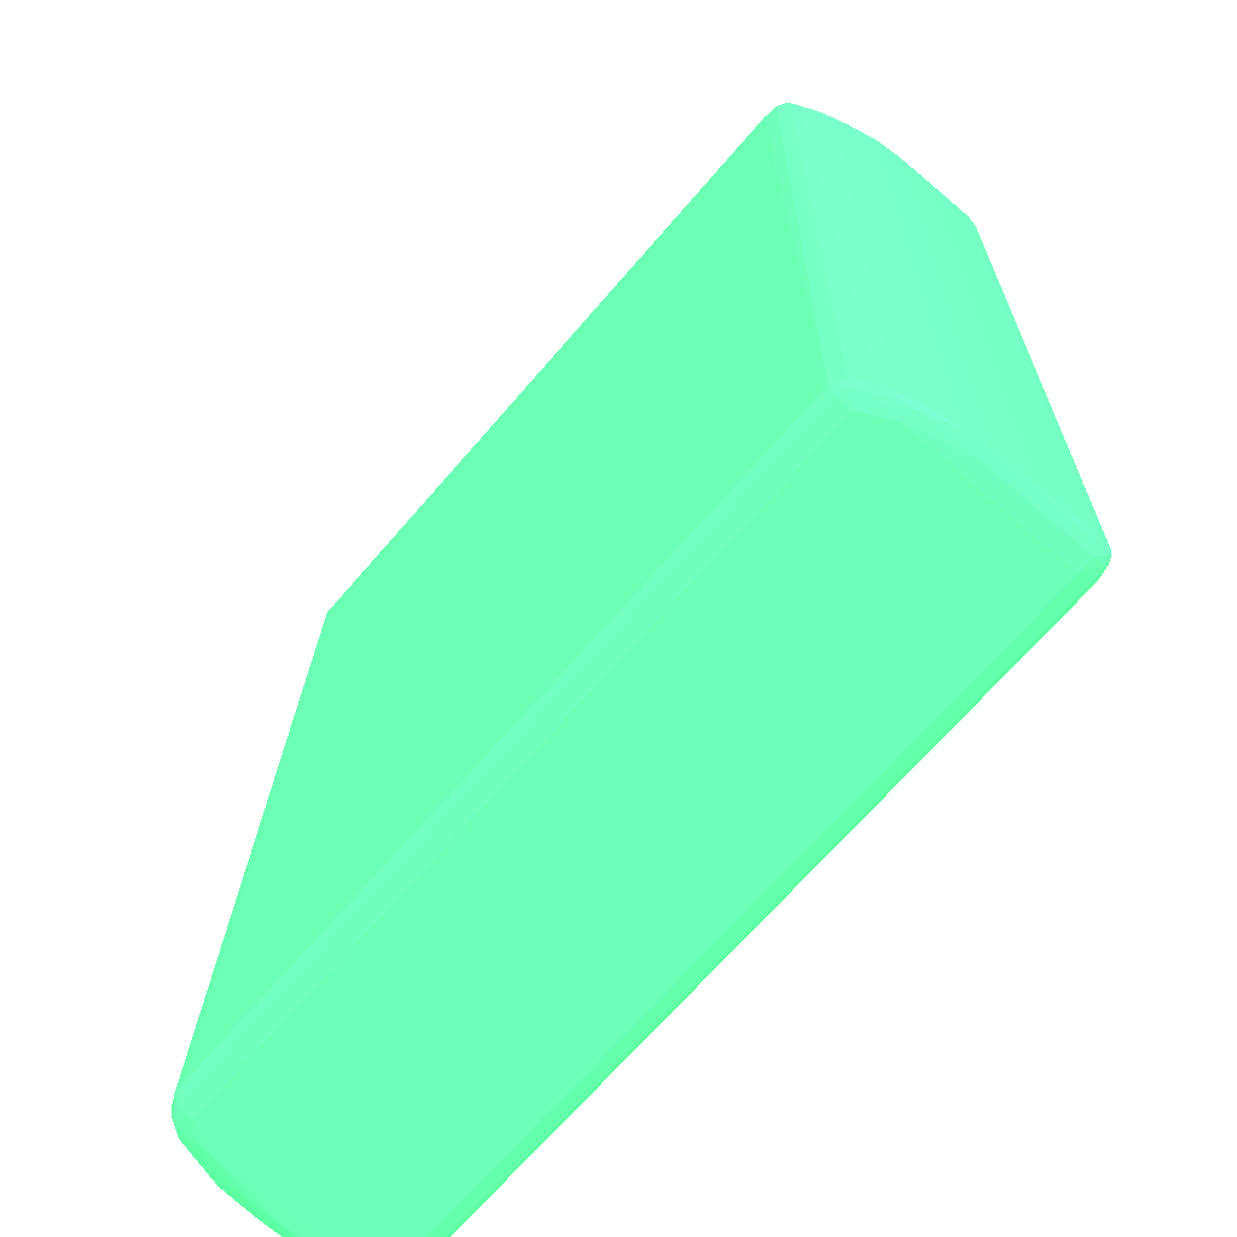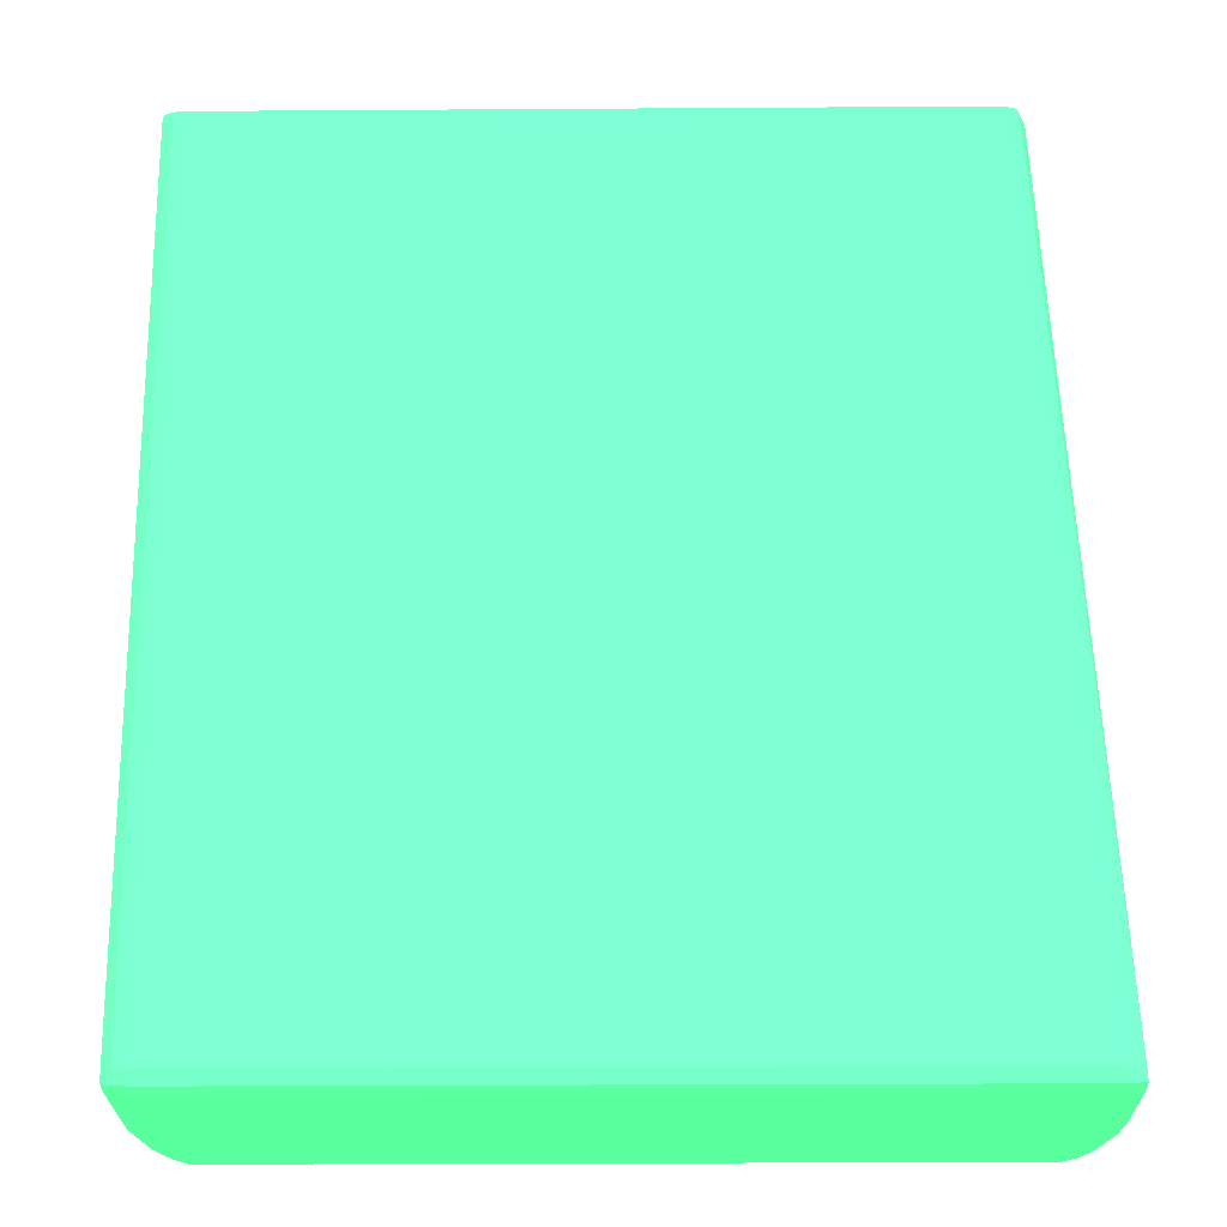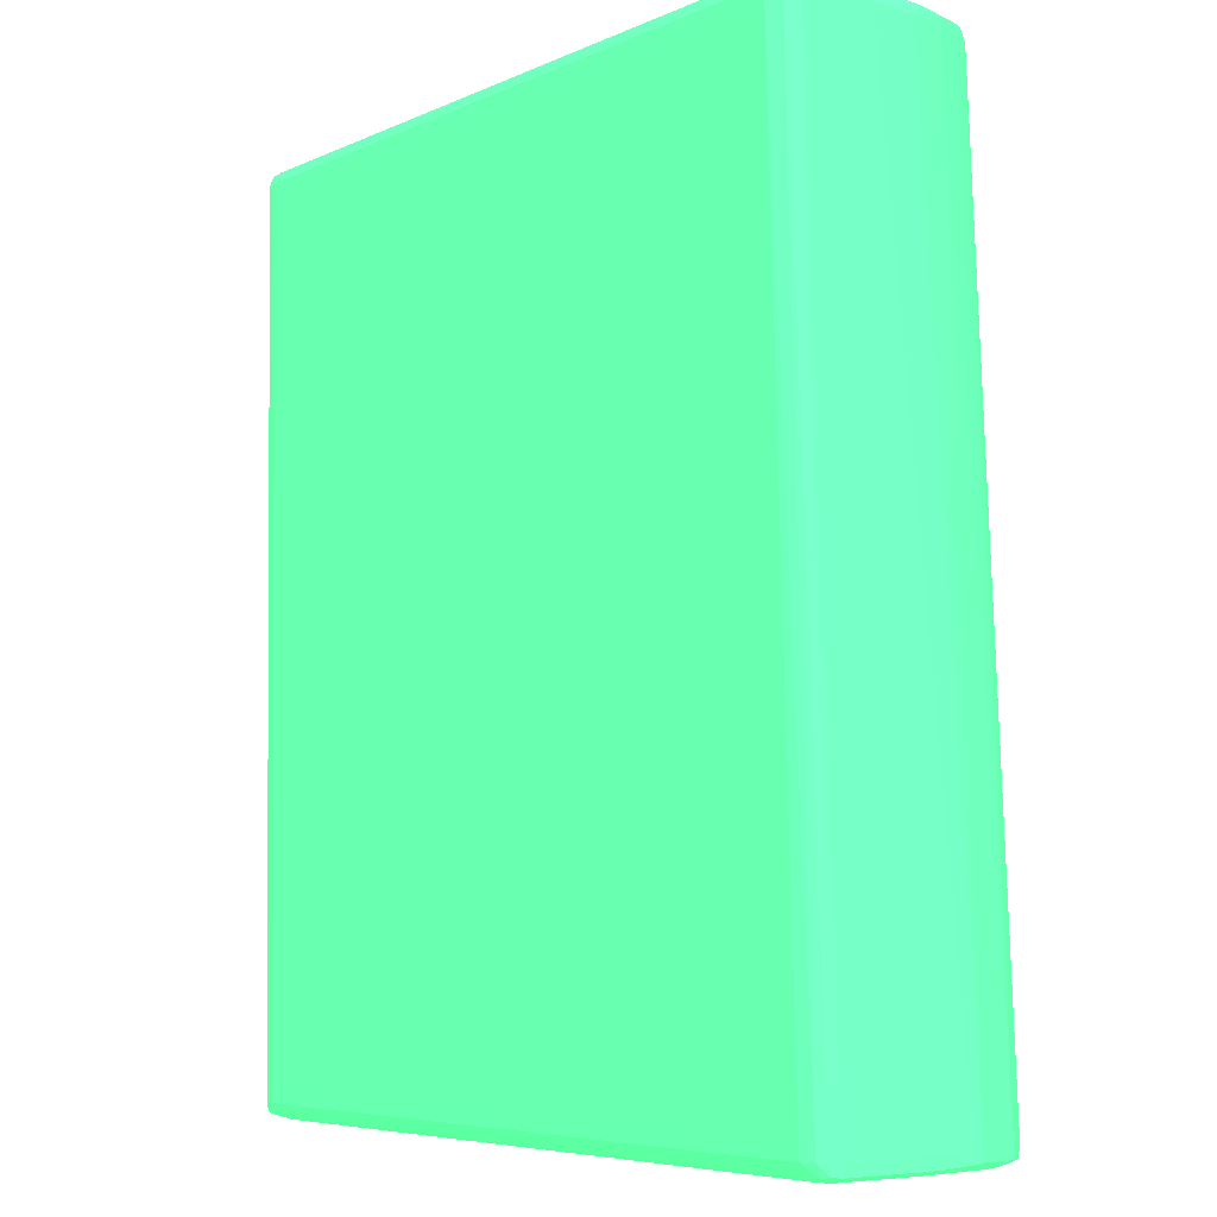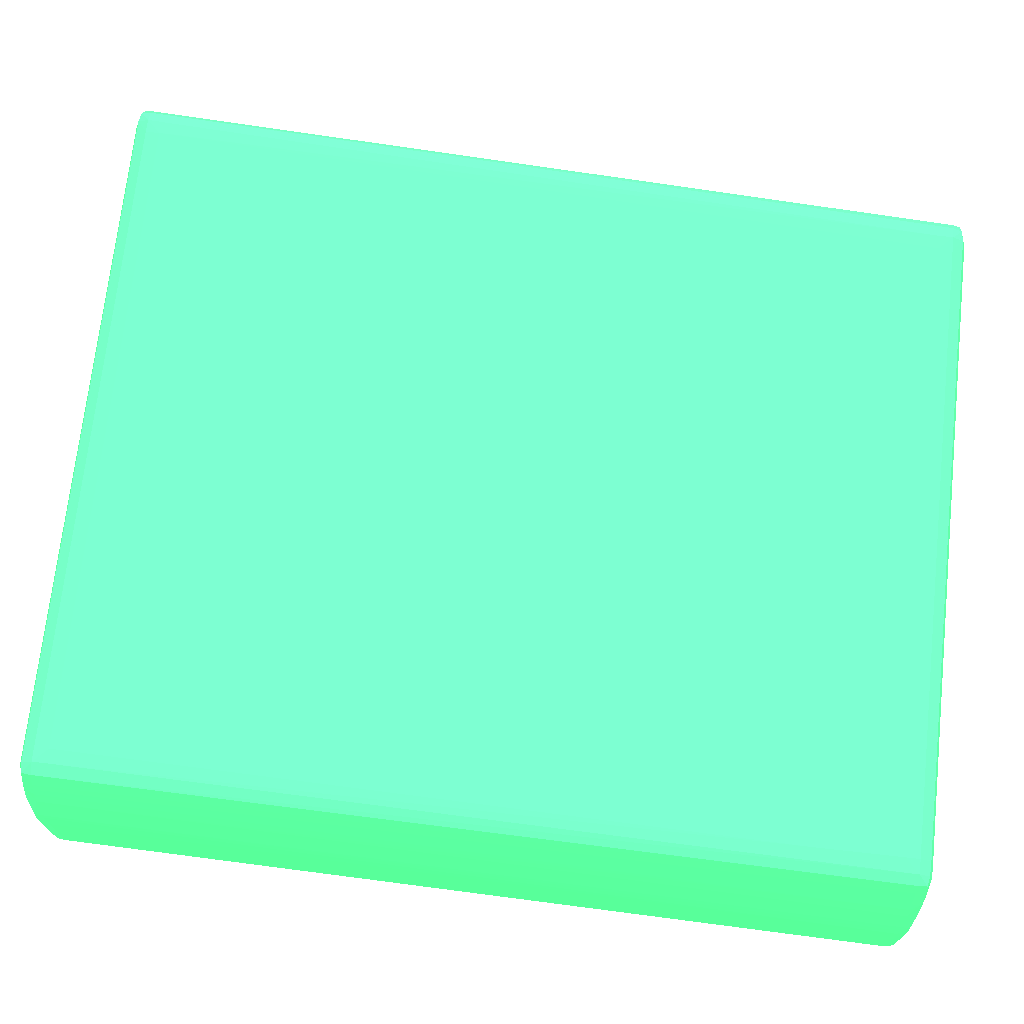
<metadata>
{"format":"obj","ext":"obj","renderer":"f3d","projection":"perspective","resolution":1024,"background":"white","views":[{"elev":-68.4,"azim":-130.7,"up":"+Z"},{"elev":-26.3,"azim":0.6,"up":"+Z"},{"elev":-6.1,"azim":52.9,"up":"+Z"},{"elev":71.6,"azim":-83.7,"up":"+Y"}]}
</metadata>
<code>
v 0.02905 0.005963 -0.1226 0.2627 0.7725 0.4549
v 0.02905 0.0008317 -0.1226 0.2627 0.7725 0.4549
v 0.02902 0.005963 -0.1233 0.2627 0.7725 0.4549
v 0.02901 0.006989 -0.1233 0.2627 0.7725 0.4549
v 0.02904 0.006989 -0.1226 0.2627 0.7725 0.4549
v 0.02661 0.004936 -0.06208 0.2627 0.7725 0.4549
v 0.02895 9.281e-05 -0.1226 0.2627 0.7725 0.4549
v 0.02896 8.965e-05 -0.1233 0.2627 0.7725 0.4549
v 0.02902 0.0008317 -0.1233 0.2627 0.7725 0.4549
v 0.02661 0.0008317 -0.06208 0.2627 0.7725 0.4549
v 0.02833 0.005963 -0.1236 0.2627 0.7725 0.4549
v 0.02833 0.006989 -0.1236 0.2627 0.7725 0.4549
v 0.02833 0.008012 -0.1236 0.2627 0.7725 0.4549
v 0.02898 0.008012 -0.1233 0.2627 0.7725 0.4549
v 0.02894 0.009038 -0.1233 0.2627 0.7725 0.4549
v 0.02889 0.01006 -0.1232 0.2627 0.7725 0.4549
v 0.02889 0.01006 -0.1229 0.2627 0.7725 0.4549
v 0.02894 0.009038 -0.1228 0.2627 0.7725 0.4549
v 0.02659 0.005963 -0.06208 0.2627 0.7725 0.4549
v 0.02618 0.005963 -0.06128 0.2627 0.7725 0.4549
v 0.02619 0.004936 -0.06128 0.2627 0.7725 0.4549
v 0.02833 -0.0003319 -0.1226 0.2627 0.7725 0.4549
v 0.02618 -0.0001045 -0.06208 0.2627 0.7725 0.4549
v 0.02833 -5.717e-05 -0.1234 0.2627 0.7725 0.4549
v 0.02833 0.0008317 -0.1236 0.2627 0.7725 0.4549
v 0.02619 0.0008317 -0.06128 0.2627 0.7725 0.4549
v 0.02605 4.702e-05 -0.06138 0.2627 0.7725 0.4549
v 0.0273 0.01109 -0.1237 0.2627 0.7725 0.4549
v 0.0273 0.01212 -0.1237 0.2627 0.7725 0.4549
v 0.02833 0.009038 -0.1235 0.2627 0.7725 0.4549
v 0.02833 0.01006 -0.1235 0.2627 0.7725 0.4549
v 0.02886 0.01065 -0.1231 0.2627 0.7725 0.4549
v 0.02813 0.01212 -0.1234 0.2627 0.7725 0.4549
v 0.02886 0.01065 -0.1231 0.2627 0.7725 0.4549
v 0.02652 0.006989 -0.06208 0.2627 0.7725 0.4549
v 0.02607 0.009038 -0.06128 0.2627 0.7725 0.4549
v 0.02615 0.006989 -0.06128 0.2627 0.7725 0.4549
v 0.02525 0.009038 -0.061 0.2627 0.7725 0.4549
v 0.0273 -0.0005624 -0.1216 0.2627 0.7725 0.4549
v 0.0273 -0.0005308 -0.1226 0.2627 0.7725 0.4549
v 0.02525 -0.0005576 -0.0631 0.2627 0.7725 0.4549
v 0.02525 -0.0005292 -0.06208 0.2627 0.7725 0.4549
v 0.0273 -9.033e-05 -0.1234 0.2627 0.7725 0.4549
v 0.0273 0.0008317 -0.1237 0.2627 0.7725 0.4549
v 0.02525 0.0008317 -0.061 0.2627 0.7725 0.4549
v 0.02525 -9.033e-05 -0.06128 0.2627 0.7725 0.4549
v 0.02627 0.01417 -0.1237 0.2627 0.7725 0.4549
v 0.0273 0.01314 -0.1236 0.2627 0.7725 0.4549
v 0.028 0.01314 -0.1233 0.2627 0.7725 0.4549
v 0.02789 0.01385 -0.1232 0.2627 0.7725 0.4549
v 0.02789 0.01385 -0.1229 0.2627 0.7725 0.4549
v 0.02578 0.01166 -0.06154 0.2627 0.7725 0.4549
v 0.02618 0.01006 -0.06208 0.2627 0.7725 0.4549
v 0.02636 0.009038 -0.06208 0.2627 0.7725 0.4549
v 0.02525 0.01006 -0.06104 0.2627 0.7725 0.4549
v 0.02599 0.01006 -0.06132 0.2627 0.7725 0.4549
v 0.02422 0.01314 -0.06103 0.2627 0.7725 0.4549
v 0.02422 0.01212 -0.061 0.2627 0.7725 0.4549
v 0.02627 -0.000564 -0.1175 0.2627 0.7725 0.4549
v 0.02627 -0.000564 -0.1216 0.2627 0.7725 0.4549
v 0.02422 -0.000564 -0.0631 0.2627 0.7725 0.4549
v -0.024 -0.0005308 -0.1226 0.2627 0.7725 0.4549
v 0.02422 -0.0005308 -0.06208 0.2627 0.7725 0.4549
v -0.024 -9.033e-05 -0.1234 0.2627 0.7725 0.4549
v -0.024 0.0008317 -0.1237 0.2627 0.7725 0.4549
v -0.02502 0.0008317 -0.061 0.2627 0.7725 0.4549
v -0.02502 -9.033e-05 -0.06128 0.2627 0.7725 0.4549
v 0.02627 0.01509 -0.1234 0.2627 0.7725 0.4549
v 0.02705 0.01495 -0.1233 0.2627 0.7725 0.4549
v 0.02736 0.01418 -0.1234 0.2627 0.7725 0.4549
v -0.02297 0.01417 -0.1237 0.2627 0.7725 0.4549
v 0.02712 0.01506 -0.1226 0.2627 0.7725 0.4549
v 0.02467 0.01456 -0.06208 0.2627 0.7725 0.4549
v 0.02493 0.01405 -0.06208 0.2627 0.7725 0.4549
v 0.0253 0.01314 -0.06208 0.2627 0.7725 0.4549
v 0.02488 0.01394 -0.06141 0.2627 0.7725 0.4549
v 0.02503 0.01314 -0.06131 0.2627 0.7725 0.4549
v 0.02585 0.01109 -0.06145 0.2627 0.7725 0.4549
v 0.0243 0.01424 -0.06125 0.2627 0.7725 0.4549
v 0.02319 0.01417 -0.061 0.2627 0.7725 0.4549
v -0.024 -0.000564 -0.1216 0.2627 0.7725 0.4549
v -0.02502 -0.000564 -0.0631 0.2627 0.7725 0.4549
v -0.02502 -0.000354 -0.1226 0.2627 0.7725 0.4549
v -0.02502 -1.613e-05 -0.1233 0.2627 0.7725 0.4549
v -0.02502 -0.0005308 -0.06208 0.2627 0.7725 0.4549
v -0.024 0.01109 -0.1237 0.2627 0.7725 0.4549
v -0.02502 0.0008317 -0.1236 0.2627 0.7725 0.4549
v -0.02502 0.01109 -0.061 0.2627 0.7725 0.4549
v -0.02605 0.0008317 -0.06107 0.2627 0.7725 0.4549
v -0.02605 -5.717e-05 -0.06132 0.2627 0.7725 0.4549
v -0.02195 0.01509 -0.1234 0.2627 0.7725 0.4549
v 0.02525 0.01553 -0.1226 0.2627 0.7725 0.4549
v 0.02627 0.01549 -0.1226 0.2627 0.7725 0.4549
v -0.024 0.01212 -0.1237 0.2627 0.7725 0.4549
v -0.024 0.01314 -0.1236 0.2627 0.7725 0.4549
v -0.02403 0.0141 -0.1234 0.2627 0.7725 0.4549
v -0.0237 0.01495 -0.1233 0.2627 0.7725 0.4549
v -0.02297 0.01509 -0.1234 0.2627 0.7725 0.4549
v 0.02415 0.0151 -0.06208 0.2627 0.7725 0.4549
v 0.02401 0.01495 -0.06138 0.2627 0.7725 0.4549
v 0.02319 0.01509 -0.06128 0.2627 0.7725 0.4549
v -0.02297 0.01417 -0.061 0.2627 0.7725 0.4549
v -0.02502 -0.000564 -0.07029 0.2627 0.7725 0.4549
v -0.02605 -0.0004345 -0.06208 0.2627 0.7725 0.4549
v -0.02564 7.071e-05 -0.1226 0.2627 0.7725 0.4549
v -0.02561 0.0001449 -0.1232 0.2627 0.7725 0.4549
v -0.02673 -9.81e-06 -0.06208 0.2627 0.7725 0.4549
v -0.02502 0.002884 -0.1236 0.2627 0.7725 0.4549
v -0.02502 0.005963 -0.1235 0.2627 0.7725 0.4549
v -0.02502 0.008012 -0.1235 0.2627 0.7725 0.4549
v -0.02565 0.0008317 -0.1233 0.2627 0.7725 0.4549
v -0.024 0.01314 -0.061 0.2627 0.7725 0.4549
v -0.024 0.01417 -0.06103 0.2627 0.7725 0.4549
v -0.02502 0.01212 -0.06108 0.2627 0.7725 0.4549
v -0.02587 0.01109 -0.06129 0.2627 0.7725 0.4549
v -0.02605 0.008012 -0.06114 0.2627 0.7725 0.4549
v -0.02605 0.006989 -0.0611 0.2627 0.7725 0.4549
v -0.02605 0.004936 -0.06108 0.2627 0.7725 0.4549
v -0.02605 0.002884 -0.06107 0.2627 0.7725 0.4549
v -0.02674 0.0008317 -0.06135 0.2627 0.7725 0.4549
v -0.02668 8.965e-05 -0.06142 0.2627 0.7725 0.4549
v -0.02195 0.01553 -0.1226 0.2627 0.7725 0.4549
v 0.02525 0.01556 -0.1216 0.2627 0.7725 0.4549
v 0.02525 0.01556 -0.1206 0.2627 0.7725 0.4549
v 0.02319 0.01555 -0.0631 0.2627 0.7725 0.4549
v -0.02502 0.009038 -0.1235 0.2627 0.7725 0.4549
v -0.02479 0.01212 -0.1234 0.2627 0.7725 0.4549
v -0.02464 0.01314 -0.1233 0.2627 0.7725 0.4549
v -0.02453 0.01371 -0.1232 0.2627 0.7725 0.4549
v -0.0238 0.01509 -0.1226 0.2627 0.7725 0.4549
v -0.02297 0.01551 -0.1226 0.2627 0.7725 0.4549
v 0.02319 0.01553 -0.06208 0.2627 0.7725 0.4549
v 0.02217 0.01553 -0.06208 0.2627 0.7725 0.4549
v -0.02297 0.01509 -0.06128 0.2627 0.7725 0.4549
v -0.02575 0.0008317 -0.1226 0.2627 0.7725 0.4549
v -0.02689 0.0008317 -0.06208 0.2627 0.7725 0.4549
v -0.02565 0.002884 -0.1233 0.2627 0.7725 0.4549
v -0.02563 0.005963 -0.1233 0.2627 0.7725 0.4549
v -0.02562 0.008012 -0.1232 0.2627 0.7725 0.4549
v -0.024 0.01505 -0.06131 0.2627 0.7725 0.4549
v -0.02465 0.01491 -0.06141 0.2627 0.7725 0.4549
v -0.02481 0.01417 -0.06131 0.2627 0.7725 0.4549
v -0.02573 0.01212 -0.06136 0.2627 0.7725 0.4549
v -0.02661 0.008792 -0.0615 0.2627 0.7725 0.4549
v -0.02667 0.008012 -0.06142 0.2627 0.7725 0.4549
v -0.02671 0.006989 -0.06138 0.2627 0.7725 0.4549
v -0.02672 0.004936 -0.06136 0.2627 0.7725 0.4549
v -0.02673 0.002884 -0.06135 0.2627 0.7725 0.4549
v -0.02674 0.001858 -0.06135 0.2627 0.7725 0.4549
v -0.02195 0.01556 -0.1216 0.2627 0.7725 0.4549
v 0.02217 0.01556 -0.0631 0.2627 0.7725 0.4549
v -0.02558 0.009038 -0.1232 0.2627 0.7725 0.4549
v -0.02555 0.009636 -0.1231 0.2627 0.7725 0.4549
v -0.02432 0.01421 -0.1226 0.2627 0.7725 0.4549
v -0.02505 0.01212 -0.1226 0.2627 0.7725 0.4549
v -0.02475 0.01314 -0.1226 0.2627 0.7725 0.4549
v -0.0259 0.01212 -0.06208 0.2627 0.7725 0.4549
v -0.02562 0.01284 -0.06208 0.2627 0.7725 0.4549
v -0.02509 0.01417 -0.06208 0.2627 0.7725 0.4549
v -0.02297 0.01552 -0.1216 0.2627 0.7725 0.4549
v -0.02471 0.015 -0.06208 0.2627 0.7725 0.4549
v -0.024 0.01543 -0.06208 0.2627 0.7725 0.4549
v -0.02297 0.01553 -0.06208 0.2627 0.7725 0.4549
v -0.02575 0.002884 -0.1226 0.2627 0.7725 0.4549
v -0.02689 0.001858 -0.06208 0.2627 0.7725 0.4549
v -0.02573 0.004936 -0.1226 0.2627 0.7725 0.4549
v -0.0257 0.006989 -0.1226 0.2627 0.7725 0.4549
v -0.02568 0.008012 -0.1226 0.2627 0.7725 0.4549
v -0.0256 0.01279 -0.06148 0.2627 0.7725 0.4549
v -0.02619 0.01109 -0.06208 0.2627 0.7725 0.4549
v -0.02652 0.009359 -0.06208 0.2627 0.7725 0.4549
v -0.02662 0.008847 -0.06208 0.2627 0.7725 0.4549
v -0.02674 0.008012 -0.06208 0.2627 0.7725 0.4549
v -0.02683 0.006989 -0.06208 0.2627 0.7725 0.4549
v -0.02687 0.00391 -0.06208 0.2627 0.7725 0.4549
v -0.02688 0.002884 -0.06208 0.2627 0.7725 0.4549
v -0.02297 0.01556 -0.06926 0.2627 0.7725 0.4549
v -0.02297 0.01556 -0.0631 0.2627 0.7725 0.4549
v -0.02562 0.009038 -0.1226 0.2627 0.7725 0.4549
f 1 2 9
f 1 9 3
f 1 3 4
f 1 4 5
f 1 5 6
f 1 6 10
f 1 10 2
f 2 7 8
f 2 8 9
f 2 10 7
f 3 9 25
f 3 25 11
f 3 11 12
f 3 12 4
f 4 12 13
f 4 13 14
f 4 14 5
f 5 14 15
f 5 15 16
f 5 16 17
f 5 17 18
f 5 18 19
f 5 19 6
f 6 19 20
f 6 20 21
f 6 21 26
f 6 26 10
f 7 22 8
f 7 10 23
f 7 23 22
f 8 24 25
f 8 25 9
f 8 22 24
f 10 26 27
f 10 27 23
f 11 25 44
f 11 44 28
f 11 28 29
f 11 29 12
f 12 29 13
f 13 30 14
f 13 29 30
f 14 30 31
f 14 31 15
f 15 31 16
f 16 32 34
f 16 34 17
f 16 31 33
f 16 33 32
f 17 34 35
f 17 35 19
f 17 19 18
f 19 35 36
f 19 36 37
f 19 37 20
f 20 37 38
f 20 38 21
f 21 38 45
f 21 45 26
f 22 39 40
f 22 40 24
f 22 23 41
f 22 41 39
f 23 27 42
f 23 42 41
f 24 43 44
f 24 44 25
f 24 40 43
f 26 45 27
f 27 45 46
f 27 46 42
f 28 44 65
f 28 65 86
f 28 86 71
f 28 71 47
f 28 47 29
f 29 48 31
f 29 31 30
f 29 47 48
f 31 48 33
f 32 33 49
f 32 49 50
f 32 50 51
f 32 51 34
f 33 48 49
f 34 51 52
f 34 52 53
f 34 53 54
f 34 54 35
f 35 54 36
f 36 55 38
f 36 38 37
f 36 54 56
f 36 56 55
f 38 55 57
f 38 57 58
f 38 58 80
f 38 80 102
f 38 102 112
f 38 112 88
f 38 88 66
f 38 66 45
f 39 59 60
f 39 60 40
f 39 41 61
f 39 61 59
f 40 60 81
f 40 81 62
f 40 62 64
f 40 64 43
f 41 42 61
f 42 63 61
f 42 46 63
f 43 64 65
f 43 65 44
f 45 66 67
f 45 67 46
f 46 67 85
f 46 85 63
f 47 68 69
f 47 69 70
f 47 70 48
f 47 71 91
f 47 91 68
f 48 70 49
f 49 70 50
f 50 70 69
f 50 69 72
f 50 72 51
f 51 72 73
f 51 73 74
f 51 74 75
f 51 75 52
f 52 75 76
f 52 76 77
f 52 77 78
f 52 78 54
f 52 54 53
f 54 78 56
f 55 56 77
f 55 77 57
f 56 78 77
f 57 77 79
f 57 79 80
f 57 80 58
f 59 61 82
f 59 82 103
f 59 103 81
f 59 81 60
f 61 63 85
f 61 85 82
f 62 83 84
f 62 84 64
f 62 81 83
f 64 84 65
f 65 84 87
f 65 87 108
f 65 108 86
f 66 88 119
f 66 119 89
f 66 89 90
f 66 90 67
f 67 90 85
f 68 91 122
f 68 122 92
f 68 92 93
f 68 93 69
f 69 93 72
f 71 86 94
f 71 94 95
f 71 95 96
f 71 96 97
f 71 97 98
f 71 98 91
f 72 93 99
f 72 99 73
f 73 99 100
f 73 100 76
f 73 76 74
f 74 76 75
f 76 100 79
f 76 79 77
f 79 100 80
f 80 100 101
f 80 101 134
f 80 134 102
f 81 103 104
f 81 104 83
f 82 85 104
f 82 104 103
f 83 105 106
f 83 106 84
f 83 104 107
f 83 107 105
f 84 106 87
f 85 90 104
f 86 108 109
f 86 109 110
f 86 110 94
f 87 106 111
f 87 111 137
f 87 137 108
f 88 112 113
f 88 113 114
f 88 114 115
f 88 115 116
f 88 116 117
f 88 117 118
f 88 118 119
f 89 119 149
f 89 149 120
f 89 120 121
f 89 121 90
f 90 121 104
f 91 98 122
f 92 123 93
f 92 122 150
f 92 150 123
f 93 123 124
f 93 124 125
f 93 125 99
f 94 110 126
f 94 126 127
f 94 127 95
f 95 127 128
f 95 128 96
f 96 128 97
f 97 128 129
f 97 129 130
f 97 130 131
f 97 131 98
f 98 131 122
f 99 125 132
f 99 132 100
f 100 132 101
f 101 132 133
f 101 133 163
f 101 163 134
f 102 134 113
f 102 113 112
f 104 121 107
f 105 135 106
f 105 107 136
f 105 136 135
f 106 135 111
f 107 121 136
f 108 137 109
f 109 137 138
f 109 138 110
f 110 138 139
f 110 139 126
f 111 135 164
f 111 164 137
f 113 134 140
f 113 140 141
f 113 141 142
f 113 142 114
f 114 142 143
f 114 143 115
f 115 143 144
f 115 144 145
f 115 145 116
f 116 145 146
f 116 146 117
f 117 146 147
f 117 147 118
f 118 147 148
f 118 148 119
f 119 148 149
f 120 149 165
f 120 165 136
f 120 136 121
f 122 131 150
f 123 150 177
f 123 177 178
f 123 178 151
f 123 151 125
f 123 125 124
f 125 151 132
f 126 139 152
f 126 152 127
f 127 152 153
f 127 153 128
f 128 153 129
f 129 154 130
f 129 153 155
f 129 155 156
f 129 156 157
f 129 157 158
f 129 158 159
f 129 159 154
f 130 160 131
f 130 154 161
f 130 161 162
f 130 162 160
f 131 160 150
f 132 151 133
f 133 151 178
f 133 178 163
f 134 163 140
f 135 136 165
f 135 165 164
f 137 164 138
f 138 164 139
f 139 164 166
f 139 166 167
f 139 167 168
f 139 168 152
f 140 163 162
f 140 162 141
f 141 169 143
f 141 143 142
f 141 162 161
f 141 161 159
f 141 159 169
f 143 169 144
f 144 169 170
f 144 170 171
f 144 171 172
f 144 172 173
f 144 173 145
f 145 173 174
f 145 174 146
f 146 174 175
f 146 175 176
f 146 176 147
f 147 176 148
f 148 176 165
f 148 165 149
f 150 160 177
f 152 168 153
f 153 168 179
f 153 179 173
f 153 173 172
f 153 172 171
f 153 171 170
f 153 170 155
f 154 159 161
f 155 170 157
f 155 157 156
f 157 170 169
f 157 169 158
f 158 169 159
f 160 162 177
f 162 163 178
f 162 178 177
f 164 165 176
f 164 176 175
f 164 175 166
f 166 175 167
f 167 175 174
f 167 174 168
f 168 174 179
f 173 179 174

</code>
